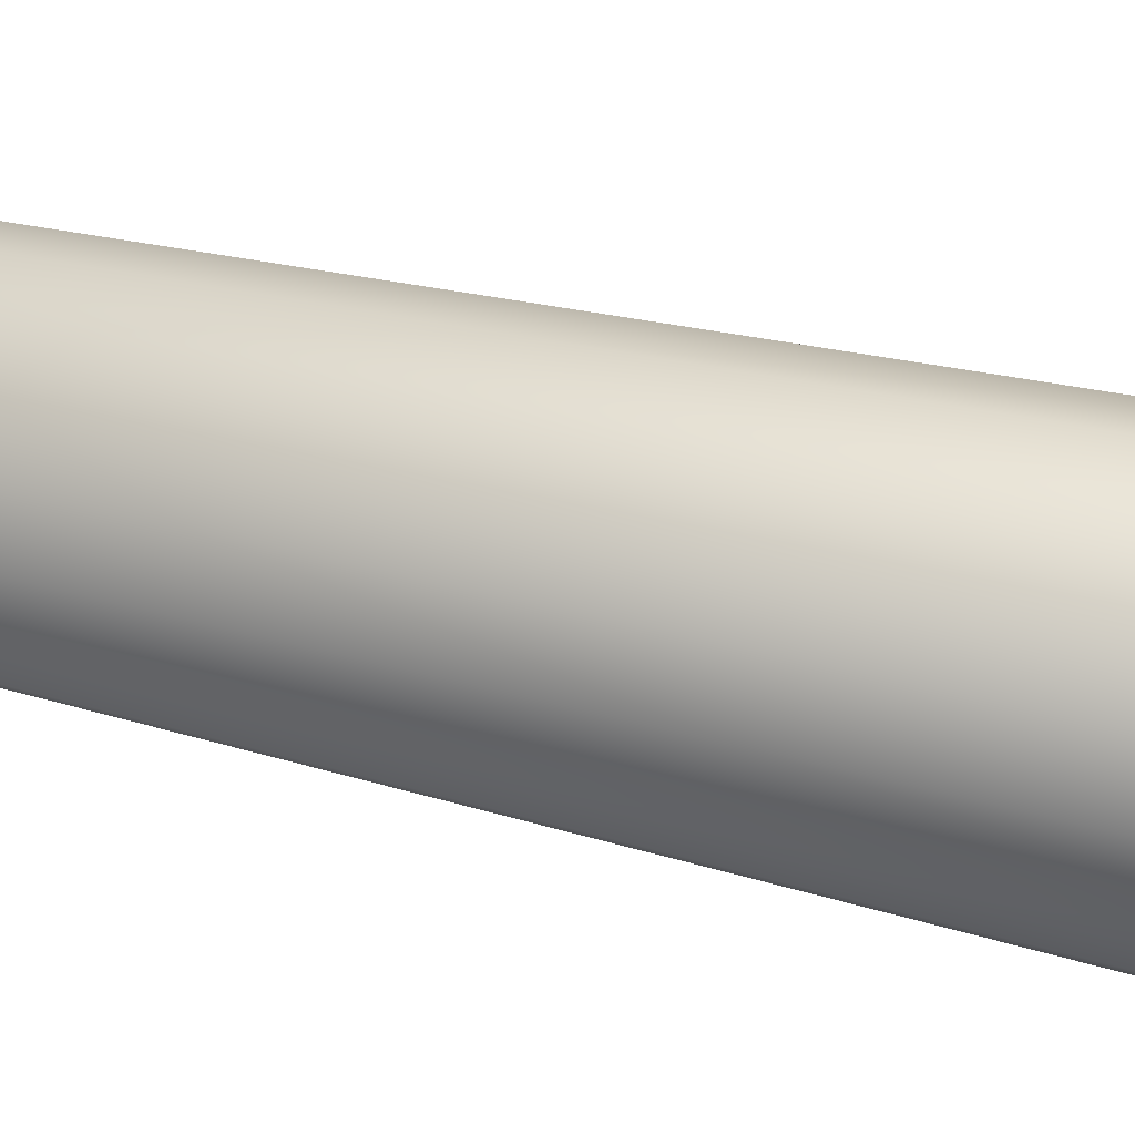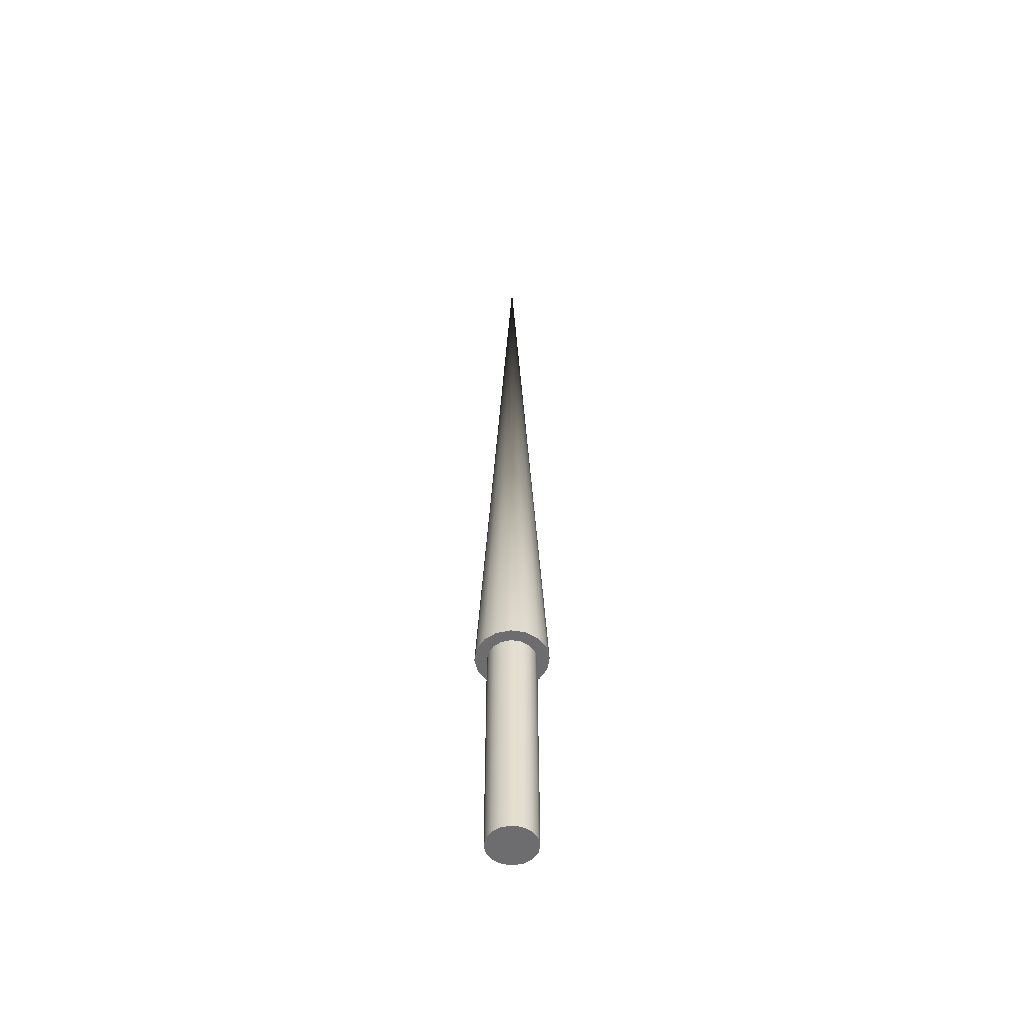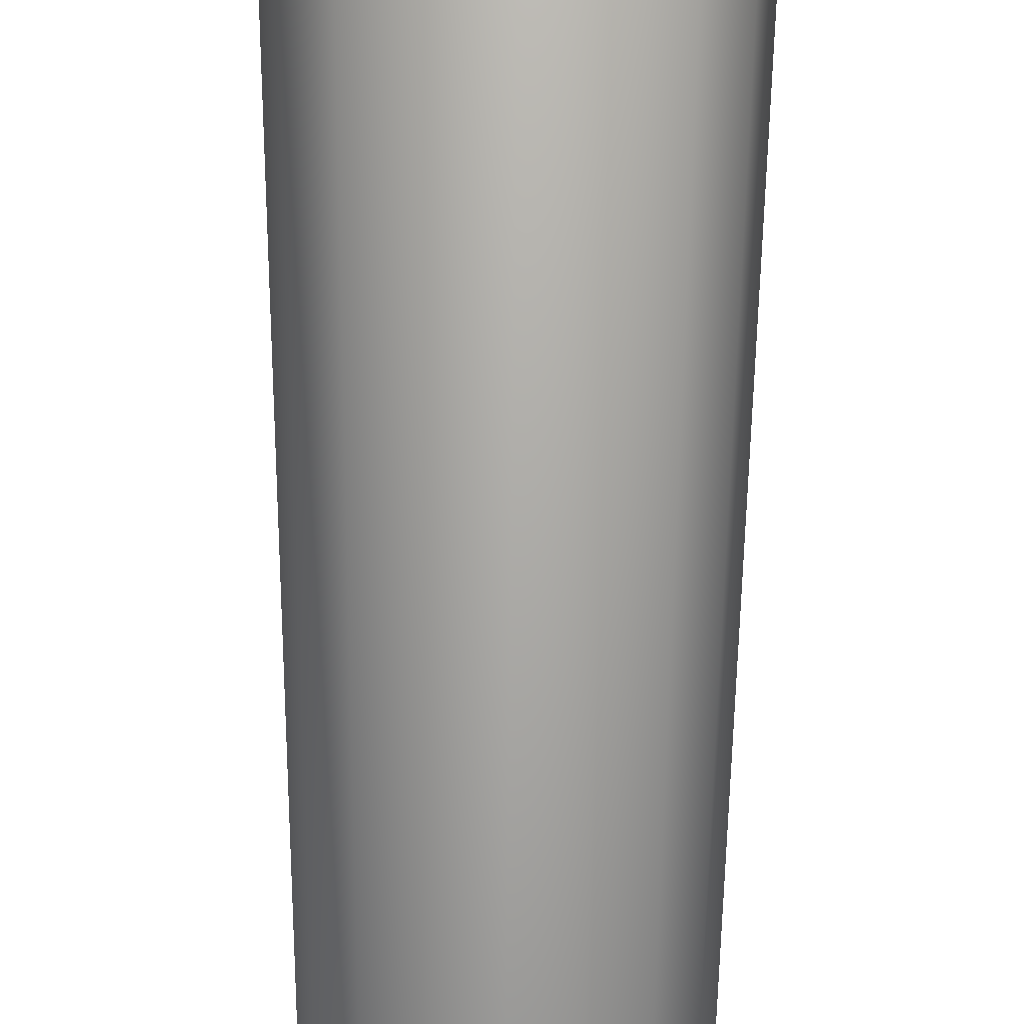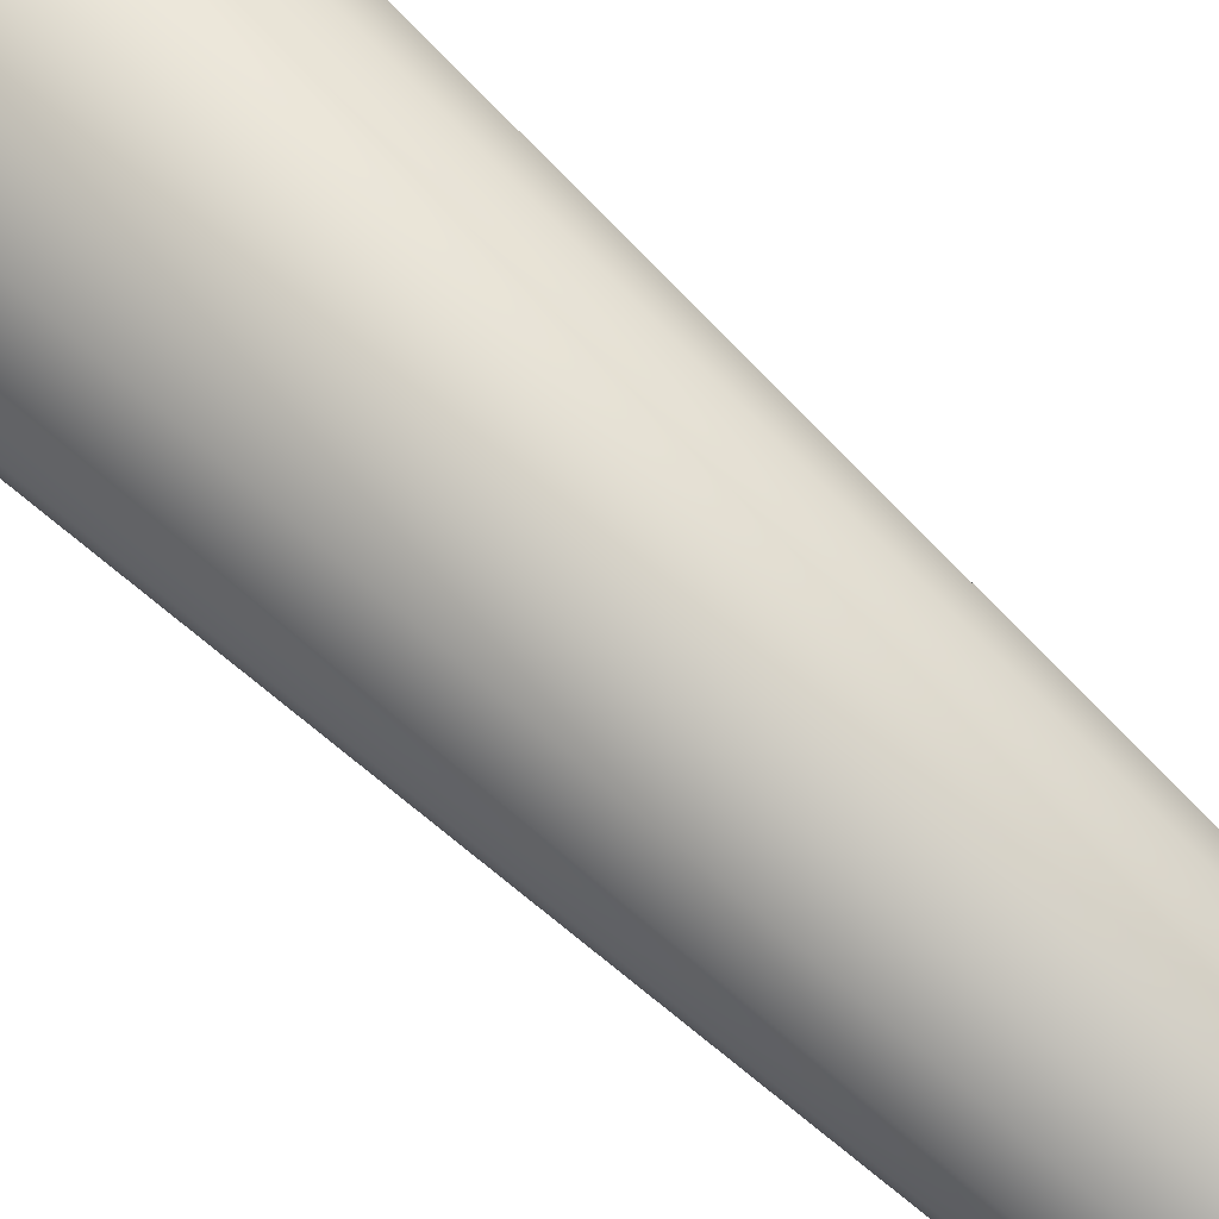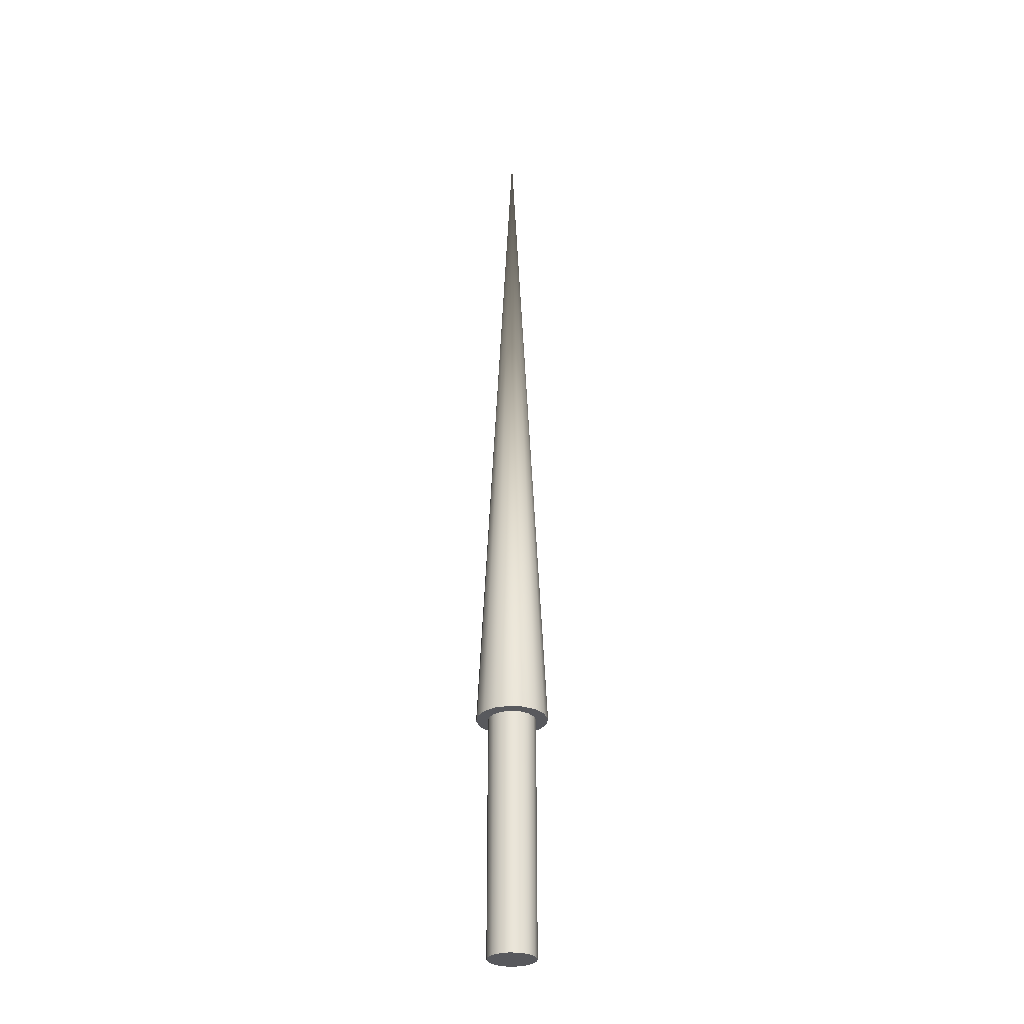
<metadata>
{"format":"obj","ext":"obj","renderer":"f3d","projection":"perspective","resolution":1024,"background":"white","views":[{"elev":-34.4,"azim":70.2,"up":"+Y"},{"elev":-54.1,"azim":-20.7,"up":"+Z"},{"elev":73.4,"azim":0.6,"up":"+Y"},{"elev":35.4,"azim":-33.0,"up":"+Y"},{"elev":-30.0,"azim":-62.6,"up":"+Z"}]}
</metadata>
<code>
v 0.025 0 0
v 0.0231 0.009567 0
v 0.01768 0.01768 0
v 0.009567 0.0231 0
v 0 0.025 0
v -0.009567 0.0231 0
v -0.01768 0.01768 0
v -0.0231 0.009567 0
v -0.025 0 0
v -0.0231 -0.009567 0
v -0.01768 -0.01768 0
v -0.009567 -0.0231 0
v -0 -0.025 0
v 0.009567 -0.0231 0
v 0.01768 -0.01768 0
v 0.0231 -0.009567 0
v 0.025 0 0
v 0.0231 0.009567 0
v 0.01768 0.01768 0
v 0.009567 0.0231 0
v 0 0.025 0
v -0.009567 0.0231 0
v -0.01768 0.01768 0
v -0.0231 0.009567 0
v -0.025 0 0
v -0.0231 -0.009567 0
v -0.01768 -0.01768 0
v -0.009567 -0.0231 0
v -0 -0.025 0
v 0.009567 -0.0231 0
v 0.01768 -0.01768 0
v 0.0231 -0.009567 0
v 0.025 0 0.25
v 0.0231 0.009567 0.25
v 0.01768 0.01768 0.25
v 0.009567 0.0231 0.25
v 0 0.025 0.25
v -0.009567 0.0231 0.25
v -0.01768 0.01768 0.25
v -0.0231 0.009567 0.25
v -0.025 0 0.25
v -0.0231 -0.009567 0.25
v -0.01768 -0.01768 0.25
v -0.009567 -0.0231 0.25
v -0 -0.025 0.25
v 0.009567 -0.0231 0.25
v 0.01768 -0.01768 0.25
v 0.0231 -0.009567 0.25
v 0.025 0 0.25
v 0.0231 0.009567 0.25
v 0.01768 0.01768 0.25
v 0.009567 0.0231 0.25
v 0 0.025 0.25
v -0.009567 0.0231 0.25
v -0.01768 0.01768 0.25
v -0.0231 0.009567 0.25
v -0.025 0 0.25
v -0.0231 -0.009567 0.25
v -0.01768 -0.01768 0.25
v -0.009567 -0.0231 0.25
v -0 -0.025 0.25
v 0.009567 -0.0231 0.25
v 0.01768 -0.01768 0.25
v 0.0231 -0.009567 0.25
v 0.0375 0 0.25
v 0.03465 0.01435 0.25
v 0.02652 0.02652 0.25
v 0.01435 0.03465 0.25
v 0 0.0375 0.25
v -0.01435 0.03465 0.25
v -0.02652 0.02652 0.25
v -0.03465 0.01435 0.25
v -0.0375 0 0.25
v -0.03465 -0.01435 0.25
v -0.02652 -0.02652 0.25
v -0.01435 -0.03465 0.25
v -0 -0.0375 0.25
v 0.01435 -0.03465 0.25
v 0.02652 -0.02652 0.25
v 0.03465 -0.01435 0.25
v 0 0 1
v 0.0375 0 0.25
v 0.03465 0.01435 0.25
v 0.02652 0.02652 0.25
v 0.01435 0.03465 0.25
v 0 0.0375 0.25
v -0.01435 0.03465 0.25
v -0.02652 0.02652 0.25
v -0.03465 0.01435 0.25
v -0.0375 0 0.25
v -0.03465 -0.01435 0.25
v -0.02652 -0.02652 0.25
v -0.01435 -0.03465 0.25
v -0 -0.0375 0.25
v 0.01435 -0.03465 0.25
v 0.02652 -0.02652 0.25
v 0.03465 -0.01435 0.25
f 1 3 2
f 1 4 3
f 1 5 4
f 1 6 5
f 1 7 6
f 1 8 7
f 1 9 8
f 1 10 9
f 1 11 10
f 1 12 11
f 1 13 12
f 1 14 13
f 1 15 14
f 1 16 15
f 17 34 33
f 17 18 34
f 18 35 34
f 18 19 35
f 19 36 35
f 19 20 36
f 20 37 36
f 20 21 37
f 21 38 37
f 21 22 38
f 22 39 38
f 22 23 39
f 23 40 39
f 23 24 40
f 24 41 40
f 24 25 41
f 25 42 41
f 25 26 42
f 26 43 42
f 26 27 43
f 27 44 43
f 27 28 44
f 28 45 44
f 28 29 45
f 29 46 45
f 29 30 46
f 30 47 46
f 30 31 47
f 31 48 47
f 31 32 48
f 32 33 48
f 32 17 33
f 49 66 65
f 49 50 66
f 50 67 66
f 50 51 67
f 51 68 67
f 51 52 68
f 52 69 68
f 52 53 69
f 53 70 69
f 53 54 70
f 54 71 70
f 54 55 71
f 55 72 71
f 55 56 72
f 56 73 72
f 56 57 73
f 57 74 73
f 57 58 74
f 58 75 74
f 58 59 75
f 59 76 75
f 59 60 76
f 60 77 76
f 60 61 77
f 61 78 77
f 61 62 78
f 62 79 78
f 62 63 79
f 63 80 79
f 63 64 80
f 64 65 80
f 64 49 65
f 81 82 83
f 81 83 84
f 81 84 85
f 81 85 86
f 81 86 87
f 81 87 88
f 81 88 89
f 81 89 90
f 81 90 91
f 81 91 92
f 81 92 93
f 81 93 94
f 81 94 95
f 81 95 96
f 81 96 97
f 81 97 82

</code>
